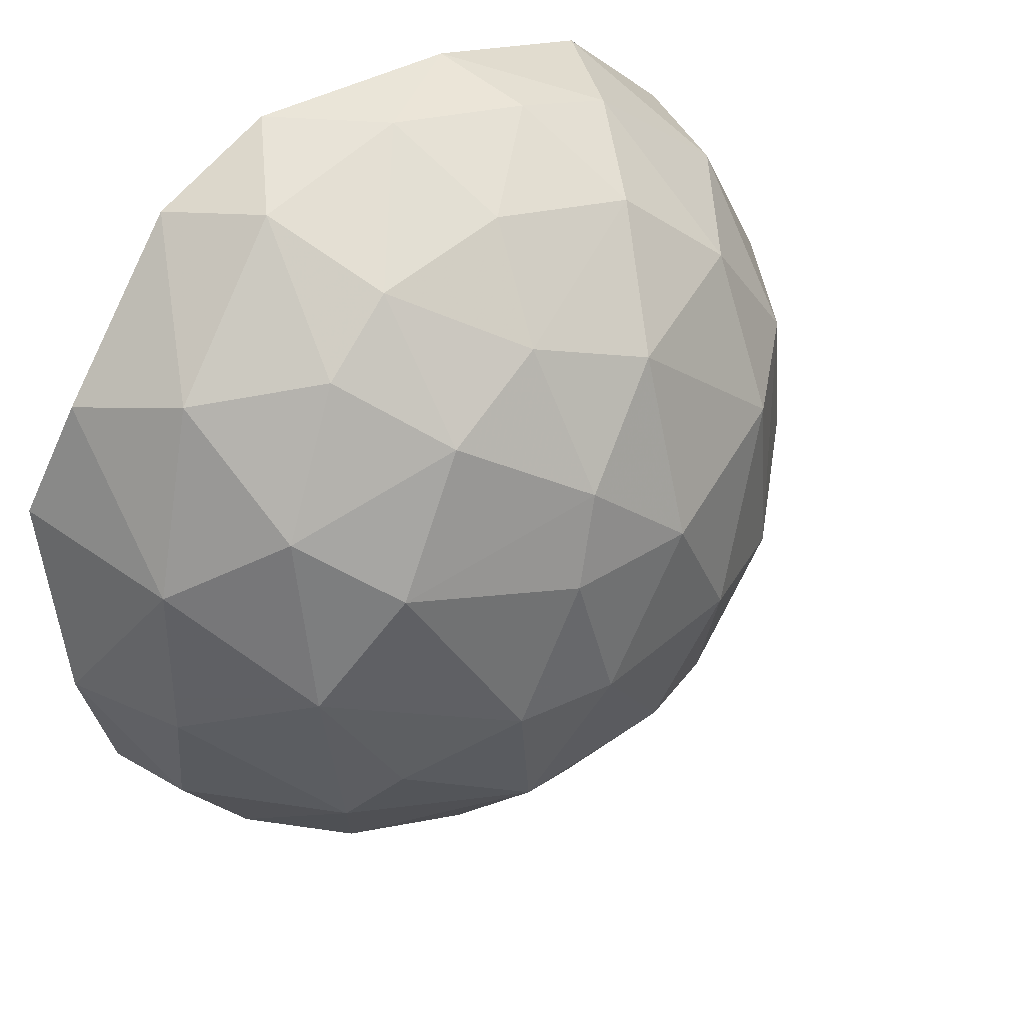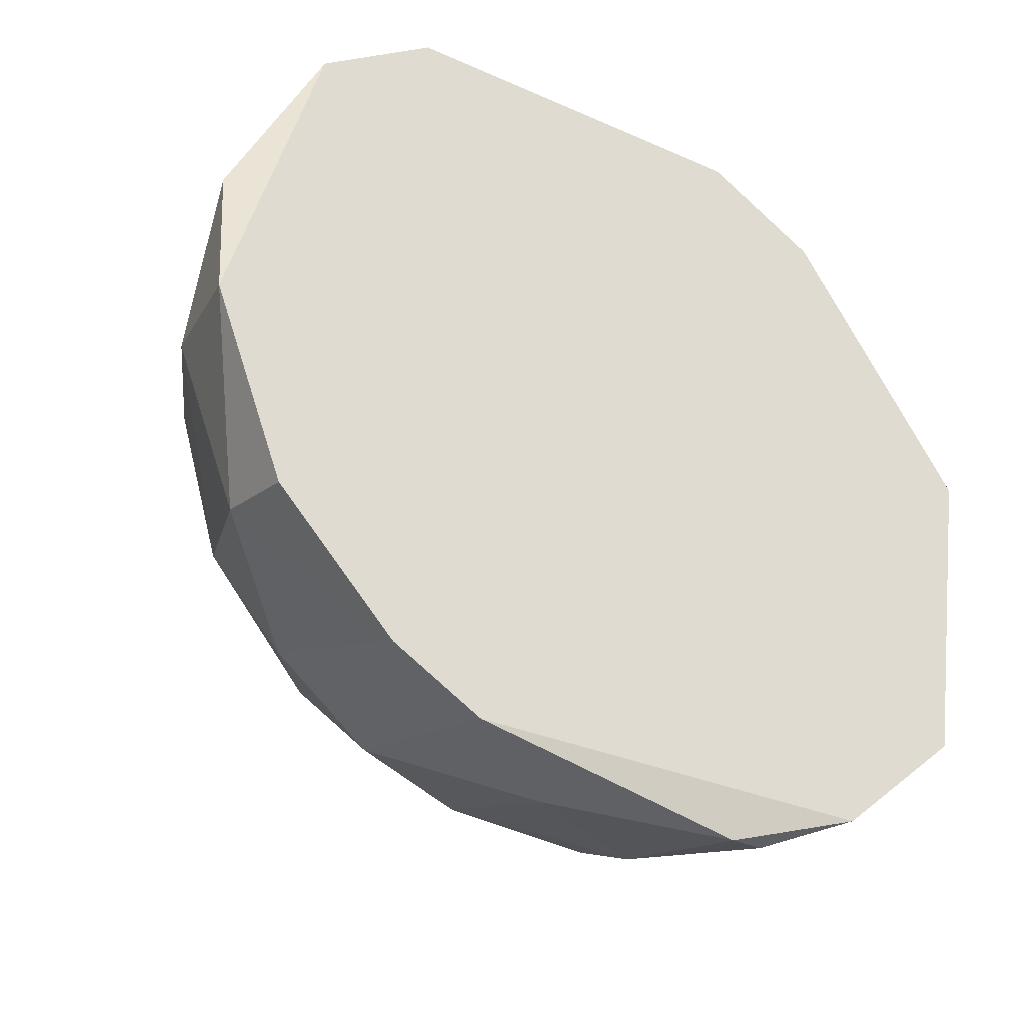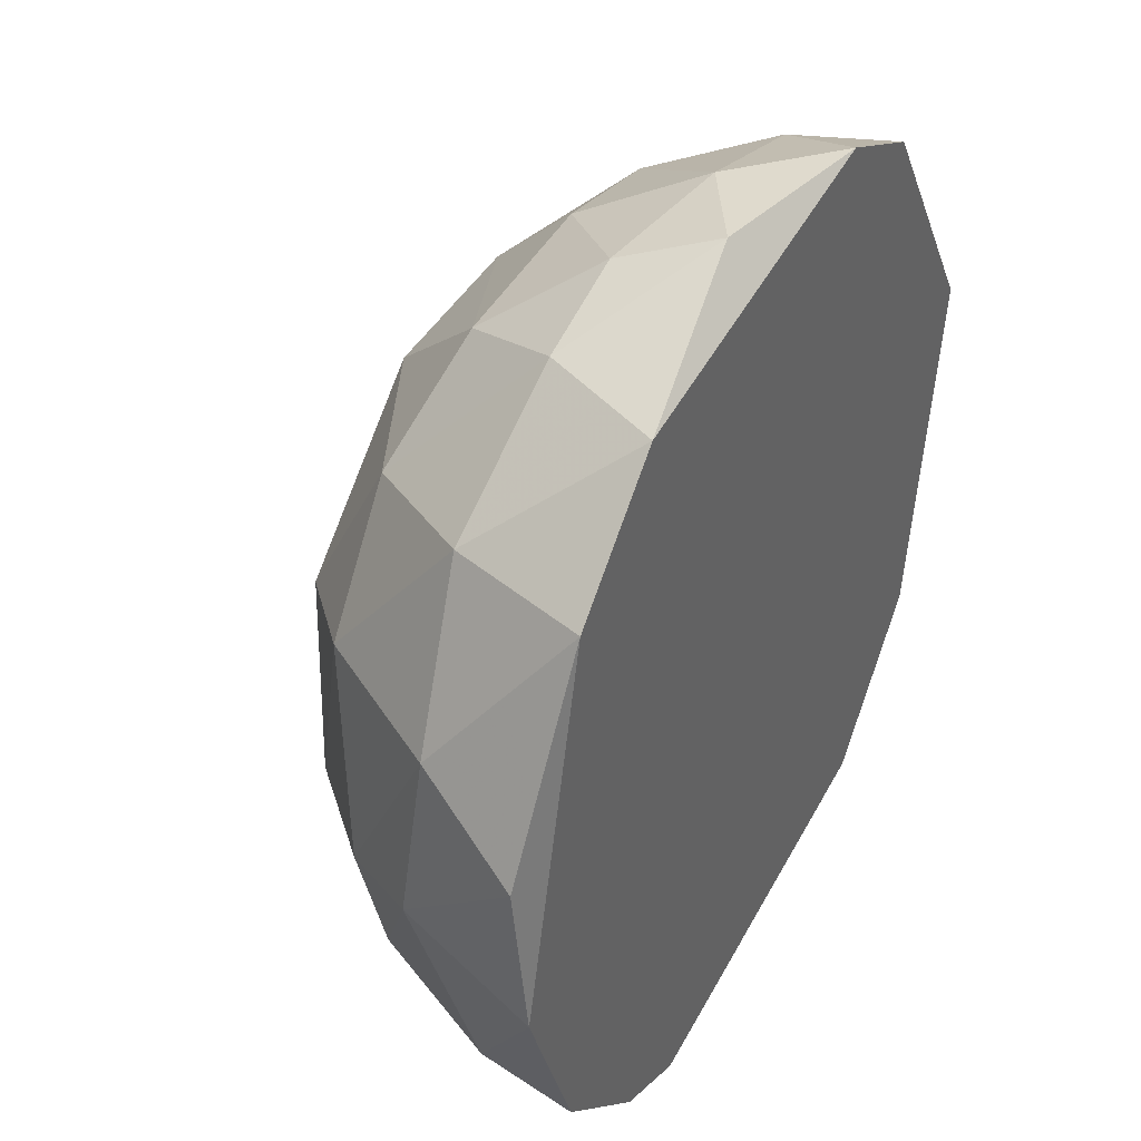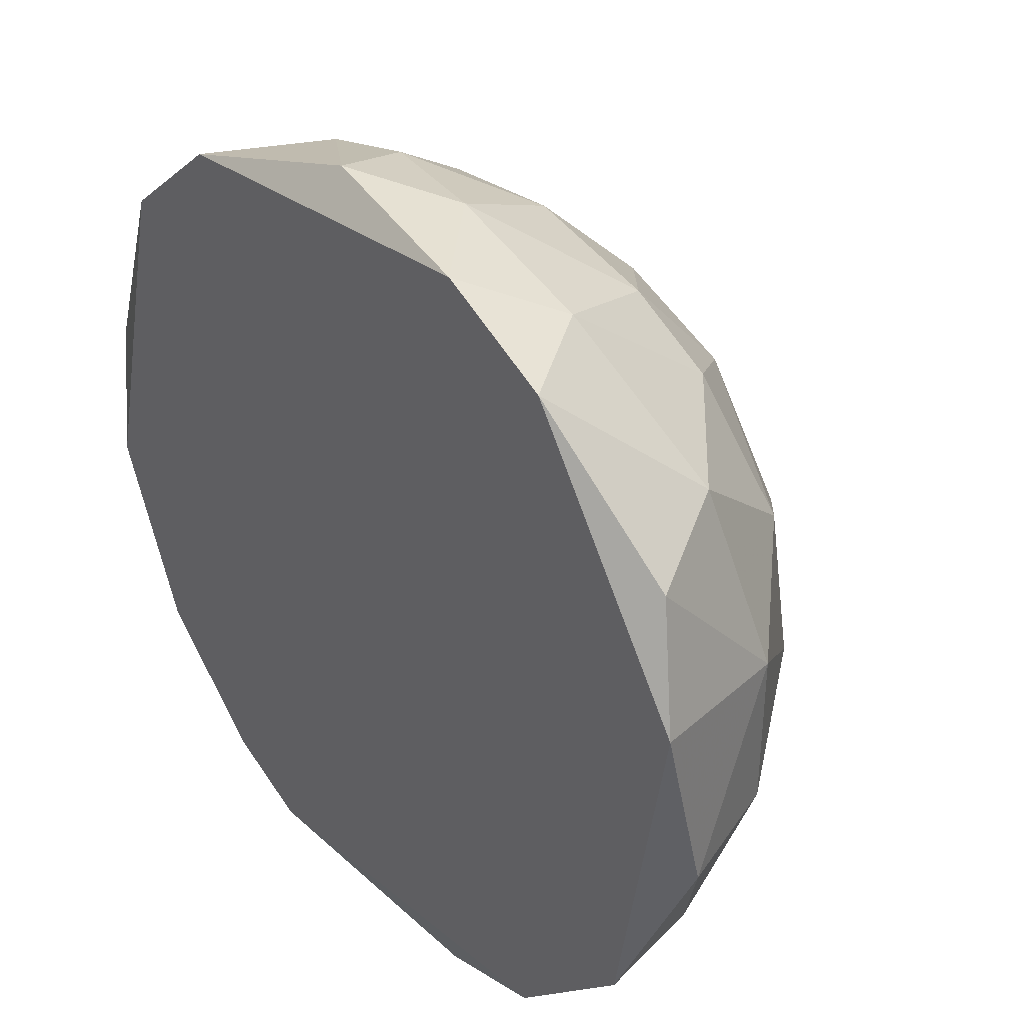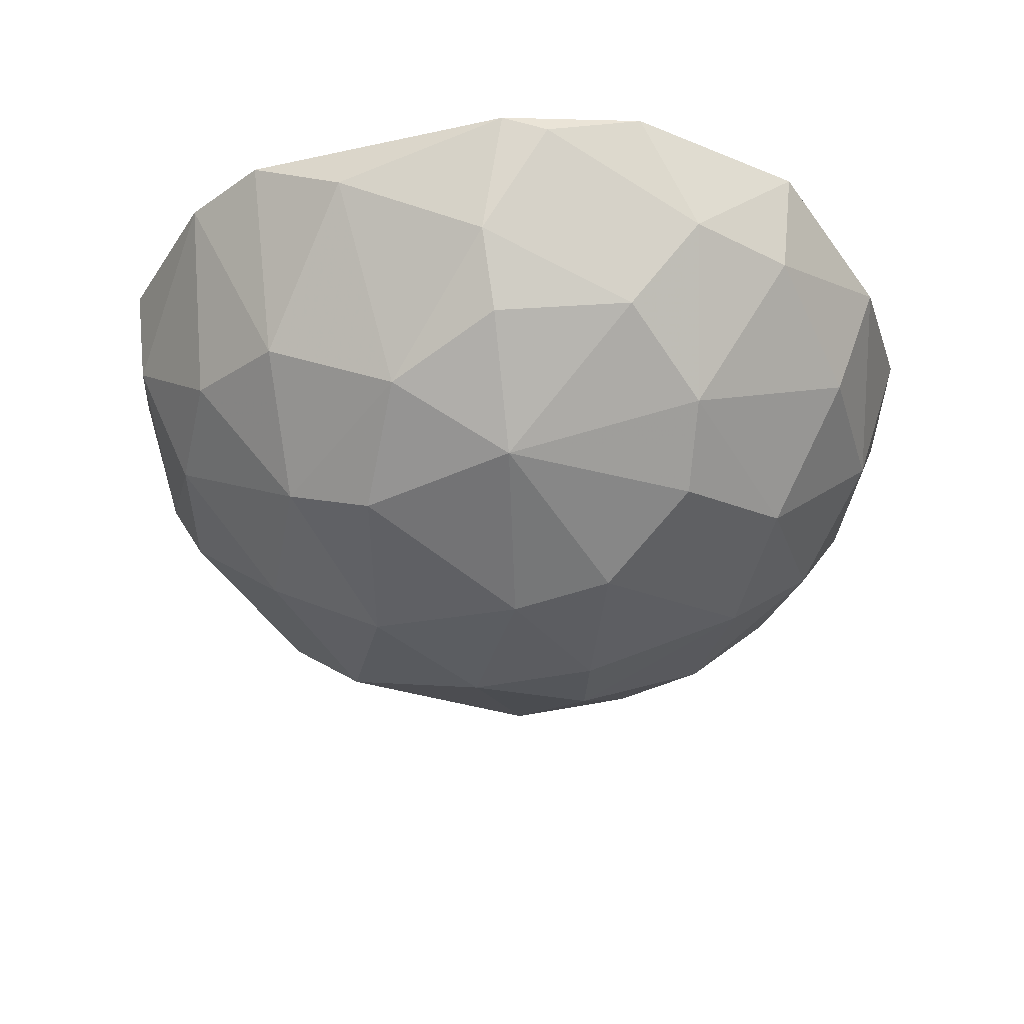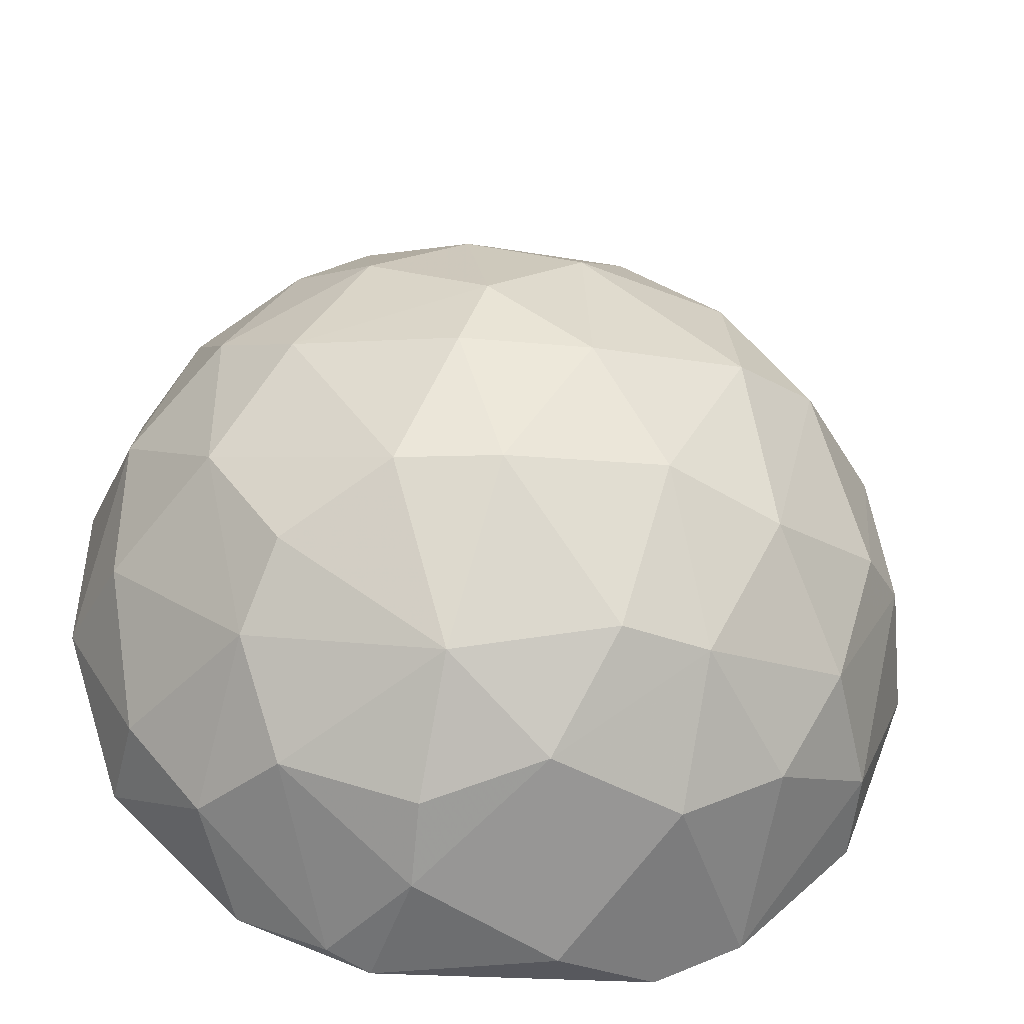
<metadata>
{"format":"obj","ext":"obj","renderer":"f3d","projection":"perspective","resolution":1024,"background":"white","views":[{"elev":37.7,"azim":-39.3,"up":"+Z"},{"elev":-39.2,"azim":145.8,"up":"+Z"},{"elev":40.6,"azim":117.4,"up":"+Z"},{"elev":37.1,"azim":-129.7,"up":"+Z"},{"elev":-34.8,"azim":-163.8,"up":"+Y"},{"elev":-39.2,"azim":-6.3,"up":"+Z"}]}
</metadata>
<code>
v -0.006144 -0.02008 0.003603
v -0.006144 -0.01568 -0.01579
v 0.02295 -0.005098 -0.001679
v -0.02818 0.000193 -0.00521
v -0.02818 0.002839 0.006244
v 0.000909 0.001075 0.02653
v 0.01678 -0.005098 0.01682
v 0.01678 -0.01215 0.008005
v -0.005258 -0.01479 0.01682
v -0.005258 -0.002452 0.02564
v -0.01407 -0.002452 0.023
v 0.007962 -0.008623 -0.02108
v 0.007962 0.002839 -0.02549
v -0.02024 -0.01215 0.00889
v -0.02024 -0.01391 -0.001684
v -0.007019 -0.0095 -0.02196
v -0.007019 -0.0051 -0.02461
v 0.00179 -0.01656 0.01418
v 0.00179 -0.000688 -0.02637
v 0.00179 -0.02008 0.003603
v 0.008848 -0.01479 -0.01403
v 0.008848 -0.004218 0.023
v 0.02207 -0.004216 0.008005
v 0.006196 -0.0192 -0.00433
v 0.01325 -0.01568 -0.00521
v 0.01325 0.002839 -0.02284
v -0.02201 -0.0051 0.01506
v 2.4e-05 -0.01215 -0.0202
v -0.01495 -0.008623 -0.01932
v 0.02031 -0.002452 -0.01402
v 0.02031 -0.009503 -0.002564
v 0.02031 0.002839 -0.01579
v -0.02377 -0.003334 -0.01403
v 0.01413 -0.007743 -0.01755
v -0.01672 0.002839 -0.02284
v 0.005316 -0.01038 0.02036
v -0.00966 -0.0192 -0.00521
v -0.01583 -0.01656 0.005364
v -0.01583 -0.01038 0.01682
v -0.01583 -0.01568 -0.008737
v 0.01237 0.002839 0.023
v 0.003555 -0.01656 -0.01403
v 0.01943 0.002839 0.01682
v -0.02465 0.002839 -0.01491
v -0.008779 0.001957 -0.02637
v -0.01143 -0.0095 0.02036
v -0.01143 -0.01568 0.0133
v -0.01143 0.001075 -0.02549
v -0.0176 -0.01215 -0.01315
v -0.0176 0.002839 0.02212
v 0.01767 -0.009503 -0.01138
v -0.004378 -0.0192 0.00889
v 0.02472 0.001955 0.004478
v 0.02472 0.002839 -0.00433
v -0.01055 0.002839 0.02564
v -0.01936 -0.003334 -0.01932
v 0.01149 -0.01656 0.006244
v 0.01149 -0.01215 0.01506
v 0.002675 -0.004218 0.02476
v -0.003492 -0.0095 0.02212
v -0.003492 -0.02008 -0.00521
v -0.02553 -0.006861 0.004483
v -0.02553 -0.006861 -0.00521
v -0.02553 0.001075 0.0133
f 16 29 17
f 54 5 43
f 5 54 26
f 5 26 44
f 43 5 50
f 43 50 41
f 37 38 15
f 63 49 15
f 62 63 15
f 58 36 18
f 57 58 18
f 23 43 7
f 43 41 7
f 38 52 47
f 51 31 25
f 57 24 25
f 31 23 8
f 58 57 8
f 7 58 8
f 23 7 8
f 25 31 8
f 57 25 8
f 24 57 20
f 18 52 20
f 57 18 20
f 5 44 4
f 62 5 4
f 63 62 4
f 27 62 14
f 15 38 14
f 62 15 14
f 38 47 14
f 36 58 22
f 41 6 22
f 58 7 22
f 7 41 22
f 10 46 60
f 54 43 53
f 43 23 53
f 6 41 55
f 41 50 55
f 10 6 55
f 45 48 35
f 44 26 35
f 48 56 35
f 56 44 35
f 37 2 61
f 2 42 61
f 42 24 61
f 24 20 61
f 24 42 21
f 51 25 21
f 25 24 21
f 49 63 33
f 44 56 33
f 56 49 33
f 4 44 33
f 63 4 33
f 50 5 64
f 5 62 64
f 27 50 64
f 62 27 64
f 2 16 28
f 42 2 28
f 19 12 28
f 12 21 28
f 21 42 28
f 12 26 34
f 26 30 34
f 30 51 34
f 21 12 34
f 51 21 34
f 31 51 3
f 23 31 3
f 30 54 3
f 51 30 3
f 54 53 3
f 53 23 3
f 2 49 29
f 16 2 29
f 56 48 29
f 49 56 29
f 50 27 11
f 46 10 11
f 55 50 11
f 10 55 11
f 26 54 32
f 54 30 32
f 30 26 32
f 52 38 1
f 38 37 1
f 20 52 1
f 37 61 1
f 61 20 1
f 26 12 13
f 19 45 13
f 12 19 13
f 45 35 13
f 35 26 13
f 52 18 9
f 18 36 9
f 47 52 9
f 46 47 9
f 36 60 9
f 60 46 9
f 47 46 39
f 27 14 39
f 14 47 39
f 46 11 39
f 11 27 39
f 49 2 40
f 2 37 40
f 37 15 40
f 15 49 40
f 6 10 59
f 36 22 59
f 22 6 59
f 60 36 59
f 10 60 59
f 48 45 17
f 45 19 17
f 28 16 17
f 19 28 17
f 29 48 17

</code>
